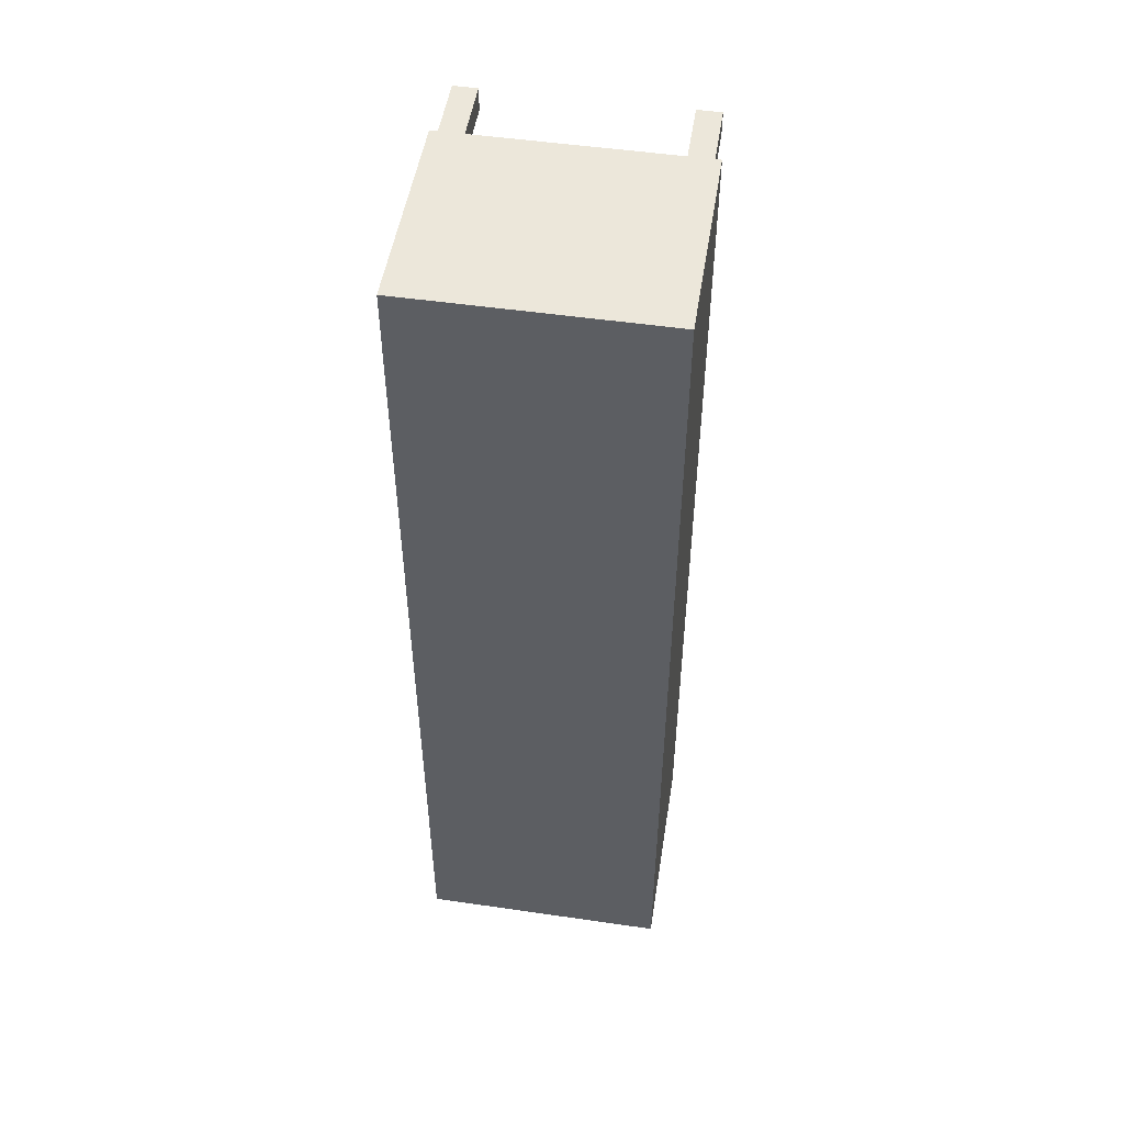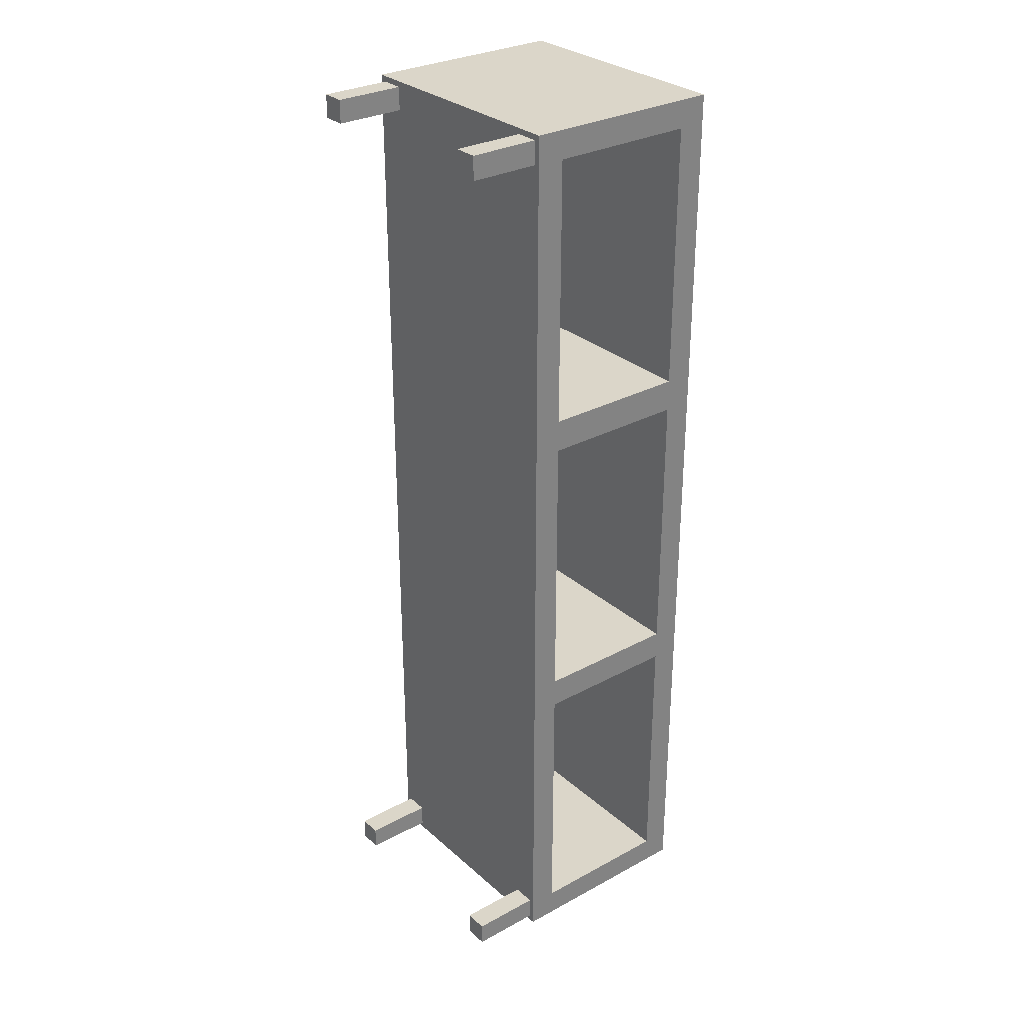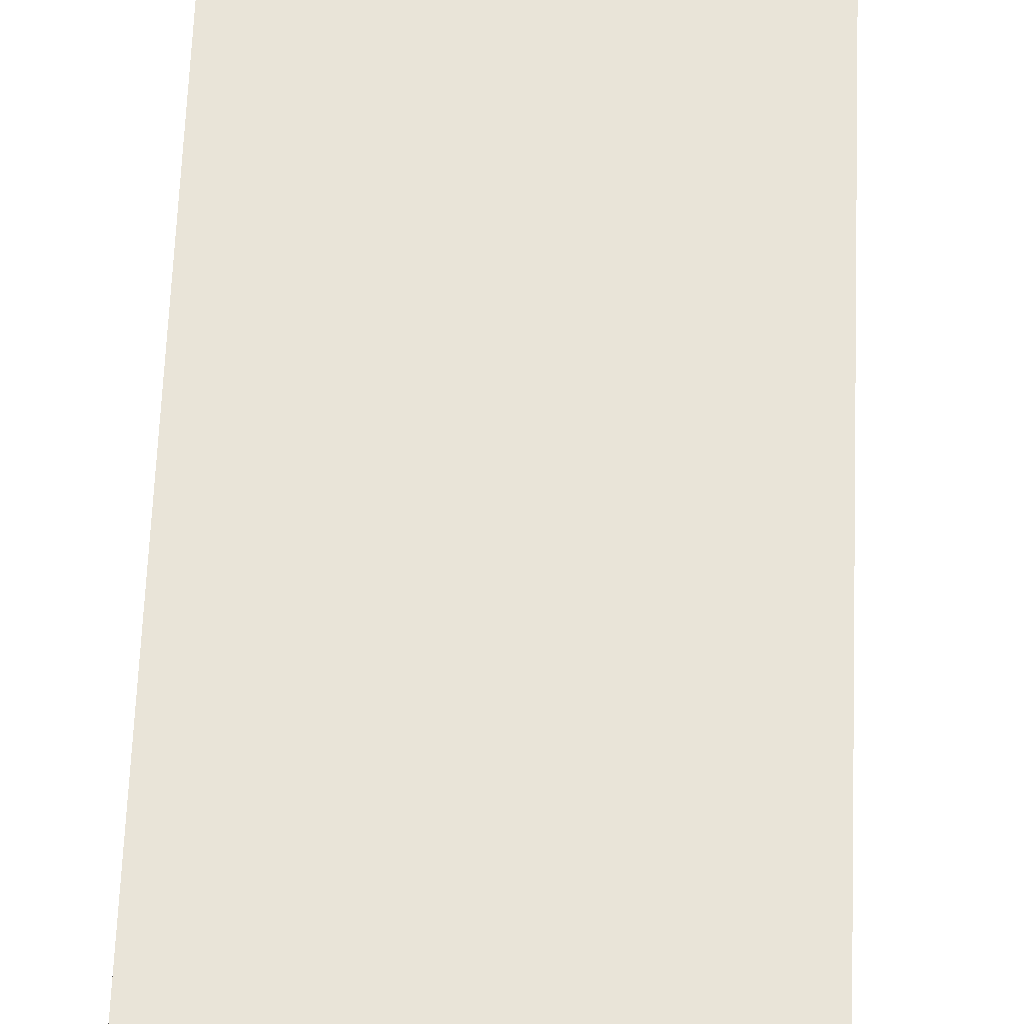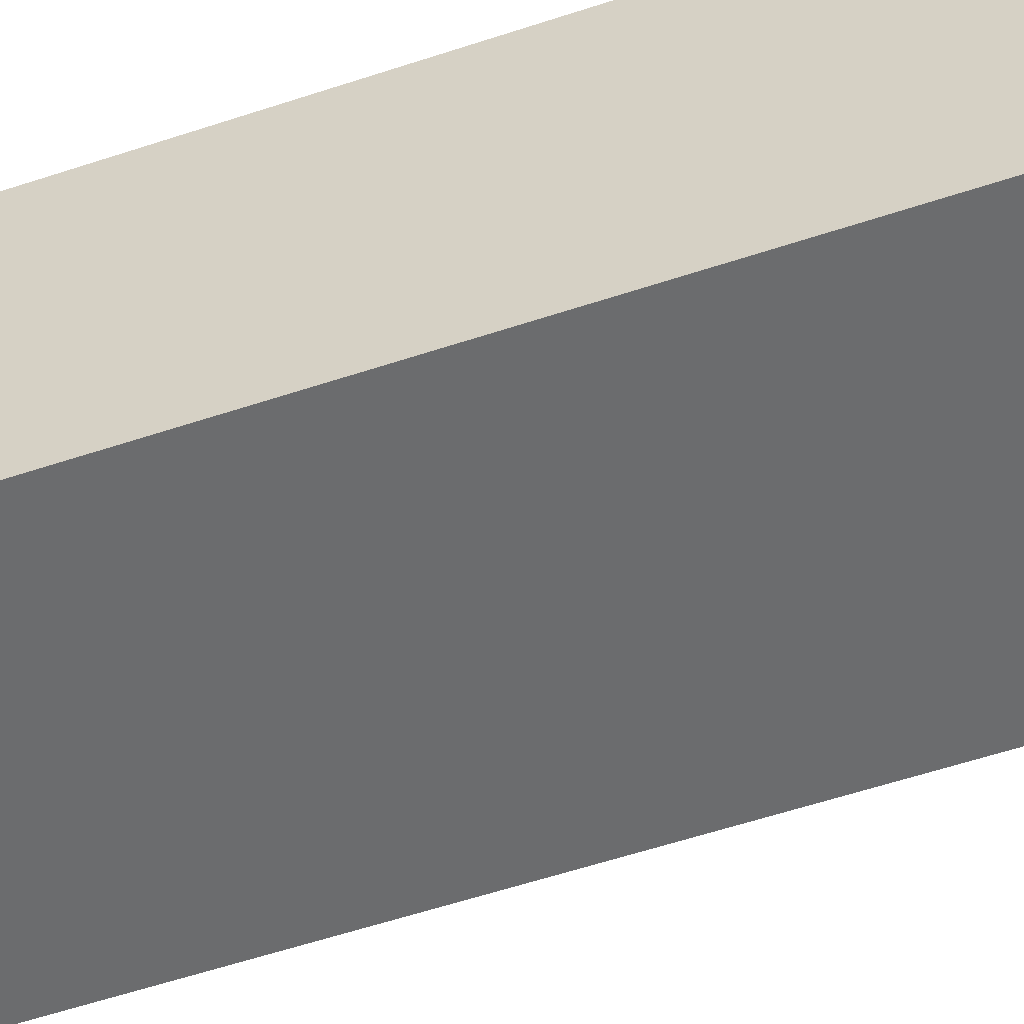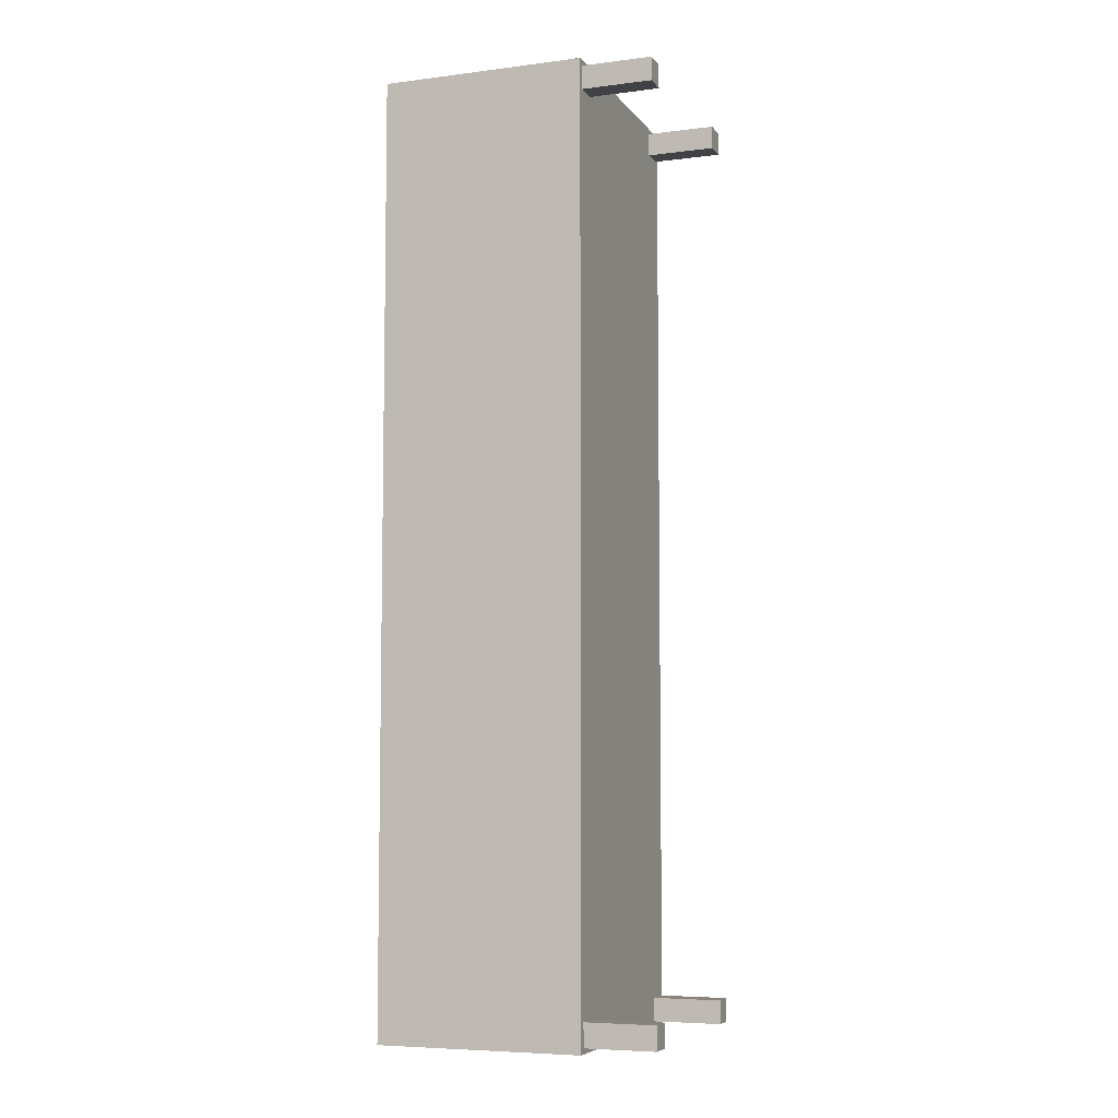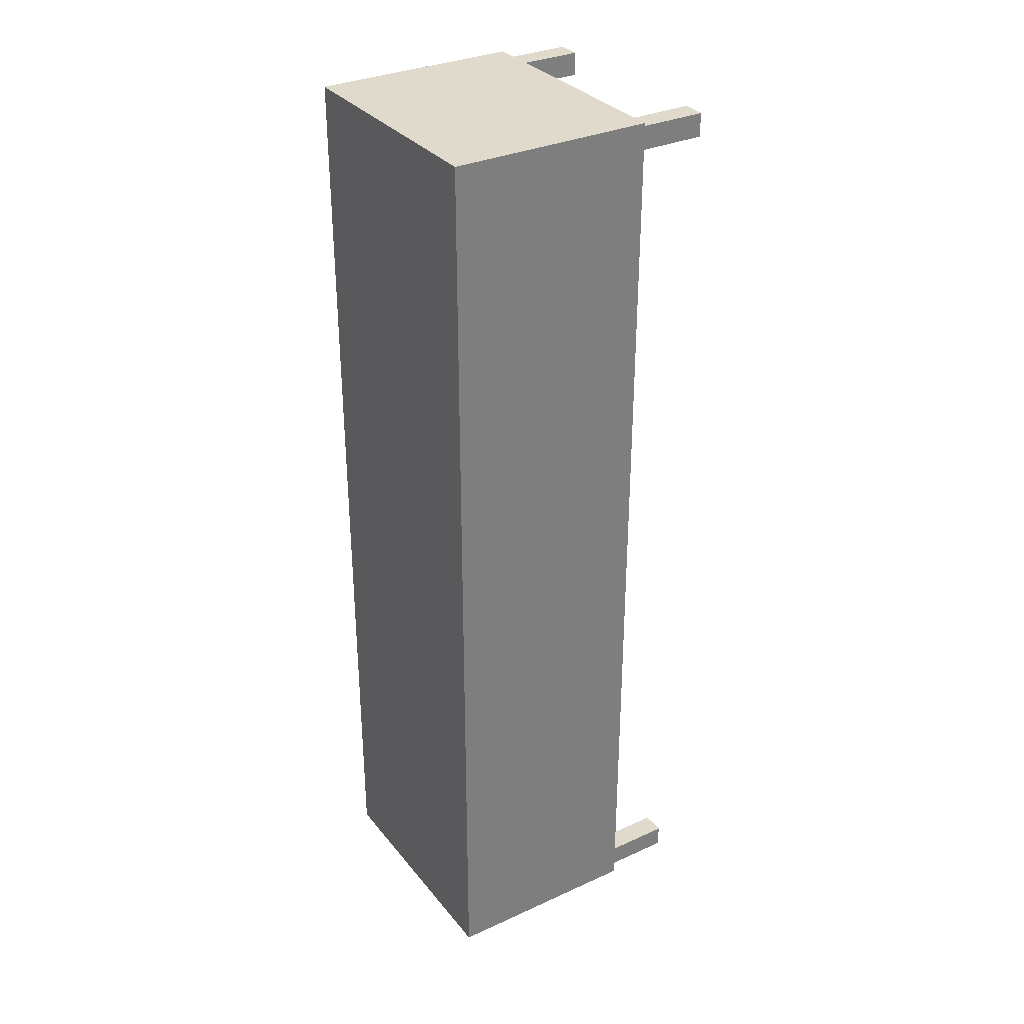
<metadata>
{"format":"obj","ext":"obj","renderer":"f3d","projection":"perspective","resolution":1024,"background":"white","views":[{"elev":50.7,"azim":-171.0,"up":"+Z"},{"elev":29.8,"azim":51.6,"up":"+Z"},{"elev":60.1,"azim":2.2,"up":"+Y"},{"elev":-53.6,"azim":-70.1,"up":"+Y"},{"elev":-6.5,"azim":-69.8,"up":"+Z"},{"elev":32.4,"azim":-122.3,"up":"+Z"}]}
</metadata>
<code>
v  -0.3258 0.15 -0.3353
v  0.2054 0.15 -0.3353
v  0.2054 0.15 0.3353
v  -0.3258 0.15 0.3353
v  0.2054 0.588 -0.3353
v  -0.3258 0.588 -0.3353
v  -0.3258 0.588 0.3353
v  0.2054 0.588 0.3353
v  -0.3258 0.15 1.006
v  0.2054 0.15 1.006
v  0.2054 0.588 1.006
v  -0.3258 0.588 1.006
v  -0.2687 0.21 -0.3027
v  -0.2687 0.528 -0.3027
v  -0.2687 0.528 0.3001
v  -0.2687 0.21 0.3001
v  0.2054 0.15 -1.006
v  -0.3258 0.15 -1.006
v  -0.3258 0.588 -1.006
v  0.2054 0.588 -1.006
v  -0.2687 0.21 -0.946
v  -0.2687 0.528 -0.946
v  -0.2687 0.528 -0.3679
v  -0.2687 0.21 -0.3679
v  -0.2687 0.528 0.946
v  -0.2687 0.21 0.946
v  -0.2687 0.21 0.3698
v  -0.2687 0.528 0.3698
v  0.2054 0.21 -0.3027
v  0.2054 0.21 0.3001
v  0.2054 0.528 -0.3027
v  0.2054 0.528 0.3001
v  0.2054 0.21 -0.946
v  0.2054 0.21 -0.3679
v  0.2054 0.528 -0.946
v  0.2054 0.528 -0.3679
v  0.2054 0.528 0.946
v  0.2054 0.528 0.3698
v  0.2054 0.21 0.946
v  0.2054 0.21 0.3698
v  0.1431 0 -0.9439
v  0.1431 0 -0.9939
v  0.1931 0 -0.9939
v  0.1931 0 -0.9439
v  0.1431 0.15 -0.9439
v  0.1931 0.15 -0.9439
v  0.1931 0.15 -0.9939
v  0.1431 0.15 -0.9939
v  0.1431 0 0.9939
v  0.1431 0 0.9439
v  0.1931 0 0.9439
v  0.1931 0 0.9939
v  0.1431 0.15 0.9939
v  0.1931 0.15 0.9939
v  0.1931 0.15 0.9439
v  0.1431 0.15 0.9439
v  -0.3126 0 0.9939
v  -0.3126 0 0.9439
v  -0.2626 0 0.9439
v  -0.2626 0 0.9939
v  -0.3126 0.15 0.9939
v  -0.2626 0.15 0.9939
v  -0.2626 0.15 0.9439
v  -0.3126 0.15 0.9439
v  -0.3126 0 -0.9439
v  -0.3126 0 -0.9939
v  -0.2626 0 -0.9939
v  -0.2626 0 -0.9439
v  -0.3126 0.15 -0.9439
v  -0.2626 0.15 -0.9439
v  -0.2626 0.15 -0.9939
v  -0.3126 0.15 -0.9939
g Box003
f 1 2 3 4
f 5 6 7 8
f 9 10 11 12
f 13 14 15 16
f 17 18 19 20
f 4 7 6 1
f 18 17 2 1
f 10 9 4 3
f 20 19 6 5
f 12 11 8 7
f 21 22 23 24
f 25 26 27 28
f 9 12 7 4
f 19 18 1 6
f 3 2 29 30
f 2 5 31 29
f 5 8 32 31
f 8 3 30 32
f 2 17 33 34
f 17 20 35 33
f 20 5 36 35
f 5 2 34 36
f 8 11 37 38
f 11 10 39 37
f 10 3 40 39
f 3 8 38 40
f 30 29 13 16
f 29 31 14 13
f 31 32 15 14
f 32 30 16 15
f 34 33 21 24
f 33 35 22 21
f 35 36 23 22
f 36 34 24 23
f 38 37 25 28
f 37 39 26 25
f 39 40 27 26
f 40 38 28 27
f 41 42 43 44
f 45 46 47 48
f 41 44 46 45
f 44 43 47 46
f 43 42 48 47
f 42 41 45 48
f 49 50 51 52
f 53 54 55 56
f 49 52 54 53
f 52 51 55 54
f 51 50 56 55
f 50 49 53 56
f 57 58 59 60
f 61 62 63 64
f 57 60 62 61
f 60 59 63 62
f 59 58 64 63
f 58 57 61 64
f 65 66 67 68
f 69 70 71 72
f 65 68 70 69
f 68 67 71 70
f 67 66 72 71
f 66 65 69 72

</code>
